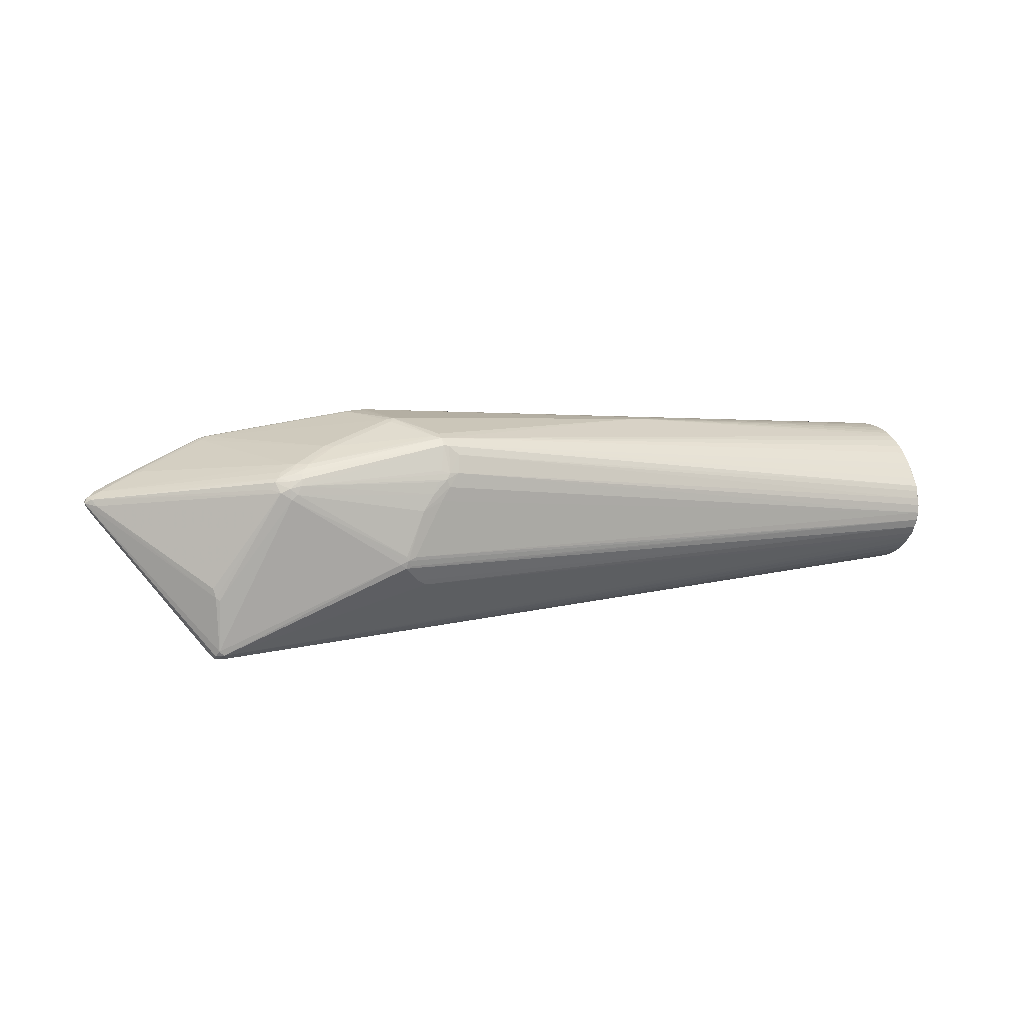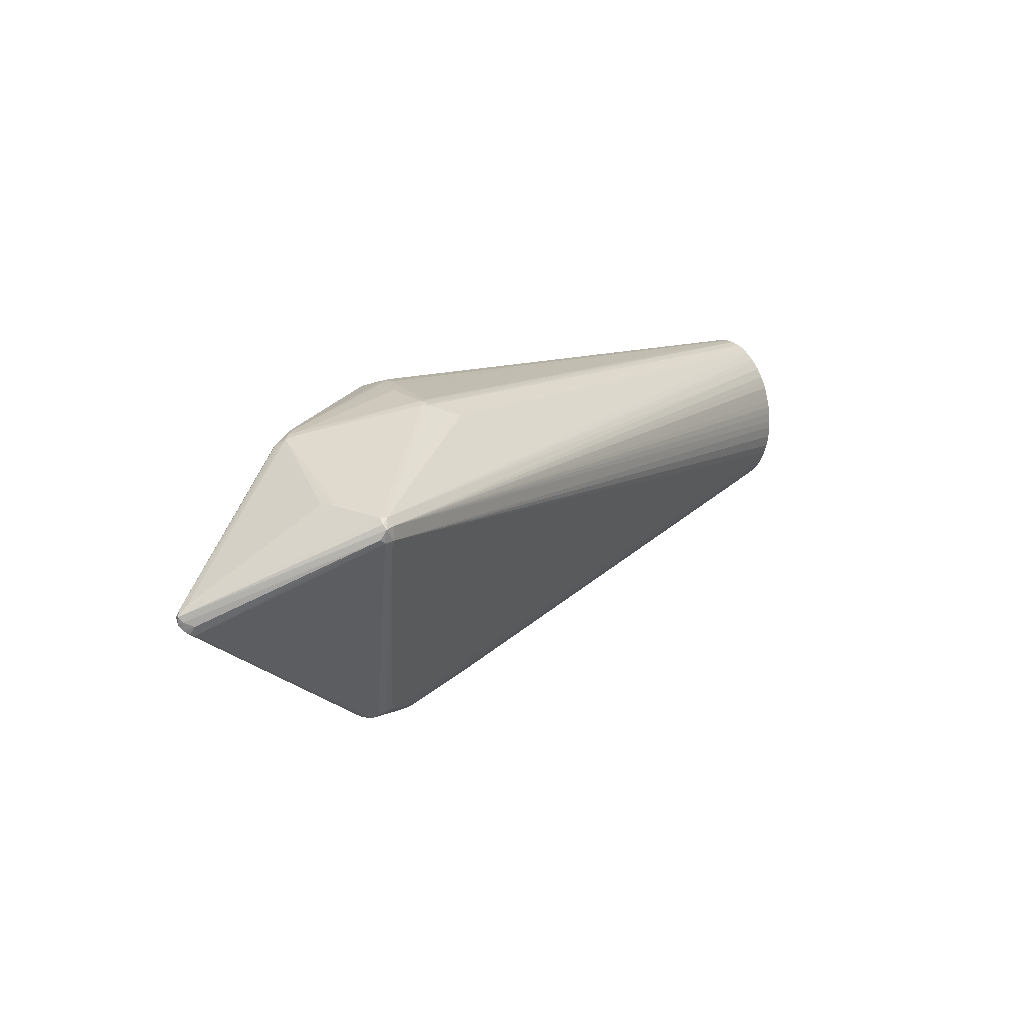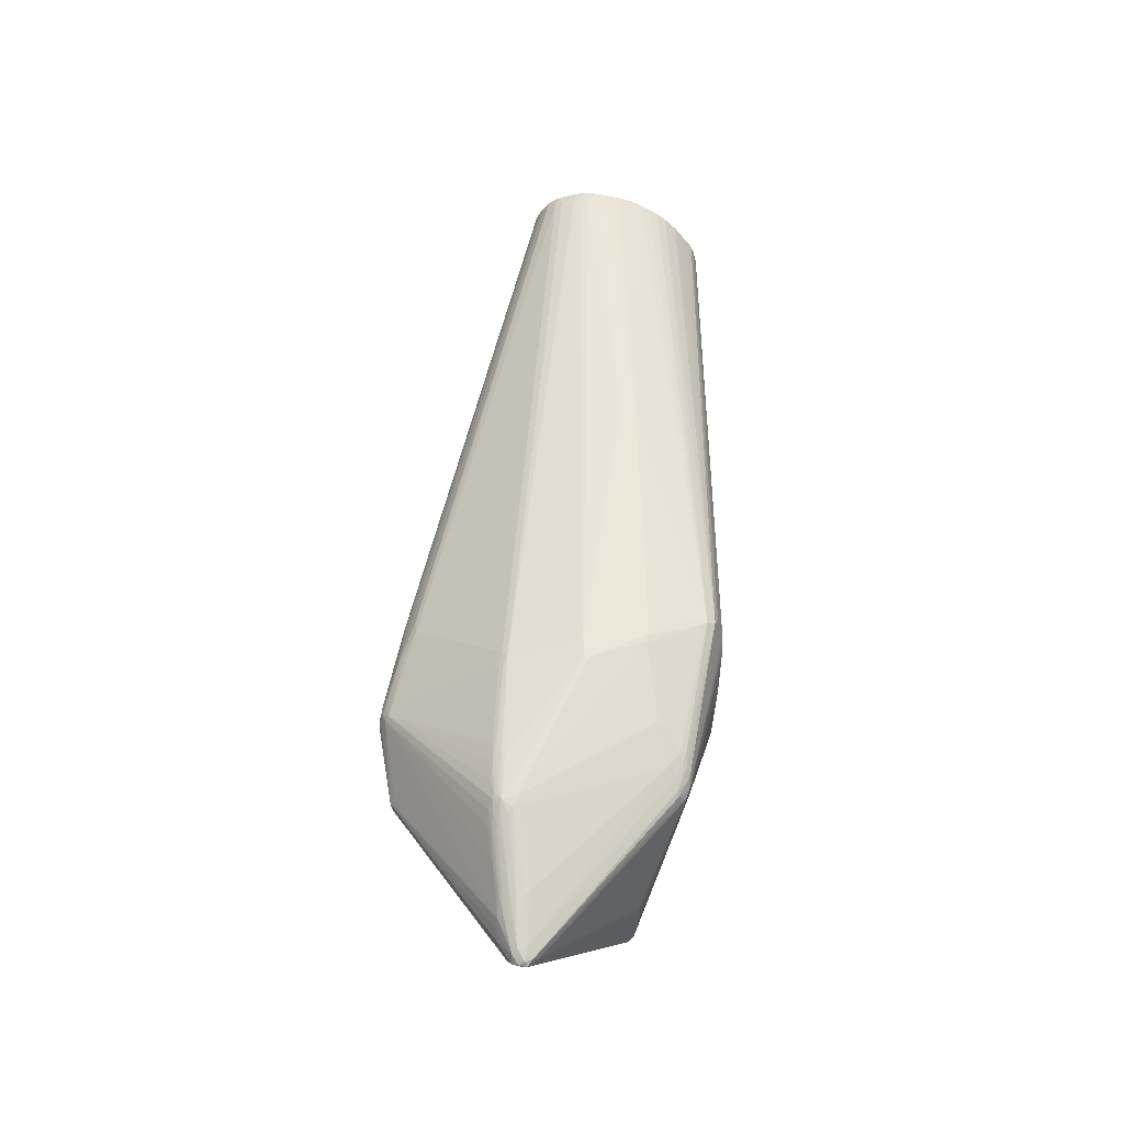
<metadata>
{"format":"obj","ext":"obj","renderer":"f3d","projection":"perspective","resolution":1024,"background":"white","views":[{"elev":7.0,"azim":156.1,"up":"+Z"},{"elev":15.1,"azim":125.5,"up":"+Y"},{"elev":51.1,"azim":93.7,"up":"+Z"}]}
</metadata>
<code>
v 0.4525 -0.03105 0.009831
v 0.4533 -0.02315 0.008626
v 0.4468 -0.01805 0.01269
v 0.4496 -0.03761 0.005897
v 0.4508 -0.02856 0.004114
v 0.4446 -0.03768 0.01491
v 0.4445 -0.03283 -0.004521
v 0.4454 -0.04098 0.001094
v 0.4507 -0.02512 0.01362
v 0.4385 -0.04334 0.01119
v 0.4411 -0.04376 0.005997
v 0.437 -0.02309 0.02047
v 0.4427 -0.01311 0.005893
v 0.4419 -0.04349 -0.001029
v 0.4316 -0.04991 0.006067
v 0.4405 -0.03306 0.01988
v 0.4348 -0.04075 0.01936
v 0.4309 -0.03488 0.02425
v 0.4189 -0.05428 0.01305
v 0.4039 -0.0448 0.03422
v 0.4091 -0.04874 0.02929
v 0.3962 -0.02894 0.03992
v 0.3949 -0.03725 0.04085
v 0.4129 -0.05348 0.02162
v 0.4031 -0.0537 0.02796
v 0.396 -0.05281 0.03361
v 0.3896 -0.04481 0.04167
v 0.3897 -0.05093 0.03856
v 0.3924 -0.02414 0.04007
v 0.3678 -0.06102 0.04218
v 0.3599 -0.05862 0.04937
v 0.336 -0.06812 0.05361
v 0.337 -0.05918 0.06152
v 0.3378 -0.06453 0.05693
v 0.3405 0.07632 -0.07658
v 0.3372 -0.05628 0.06287
v 0.3298 -0.04913 0.06849
v 0.3275 -0.06312 0.0638
v 0.3382 0.07762 -0.08641
v 0.3405 0.05336 -0.1504
v 0.3226 -0.05732 0.06965
v 0.3222 -0.03806 0.07071
v 0.3367 0.06305 -0.1545
v 0.3162 -0.05659 0.0728
v 0.3148 -0.06484 0.06825
v 0.324 -0.04499 0.07153
v 0.3225 -0.06812 0.06141
v 0.3363 0.04912 -0.1518
v 0.3343 0.07278 -0.1448
v 0.3373 0.0679 -0.1506
v 0.3345 0.07954 -0.08956
v 0.3258 0.04407 -0.1522
v 0.3139 -0.0422 0.07462
v 0.3268 0.05019 -0.1546
v 0.3296 0.07295 -0.1495
v 0.3249 0.06456 -0.1547
v 0.3074 -0.04898 0.07524
v 0.3065 -0.05591 0.07434
v 0.3062 -0.06054 0.07284
v 0.3101 -0.06338 0.07058
v 0.2948 -0.06867 0.06943
v 0.2766 -0.04793 0.07956
v 0.2857 0.1075 0.02892
v 0.2847 -0.06364 0.0745
v 0.2749 -0.05673 0.07849
v 0.2767 -0.0682 0.07317
v 0.2771 0.1154 0.02552
v 0.2673 -0.05459 0.07967
v 0.2708 -0.05996 0.07819
v 0.2609 -0.1711 -0.05315
v 0.2605 0.09505 0.0535
v 0.2771 0.1074 0.04046
v 0.2809 0.1086 0.03639
v 0.2724 0.1004 0.0461
v 0.2663 0.119 0.01845
v 0.2681 0.1183 0.02991
v 0.26 -0.1699 -0.04324
v 0.249 -0.1683 -0.06714
v 0.2521 -0.1751 -0.0594
v 0.2599 -0.06678 0.07639
v 0.2457 -0.06531 0.07874
v 0.2578 -0.06975 0.07472
v 0.2651 0.1158 0.03751
v 0.2603 0.1206 0.02346
v 0.255 0.09943 0.05415
v 0.2646 0.1055 0.04706
v 0.2603 0.1115 0.045
v 0.256 0.1207 0.0328
v 0.2551 -0.1752 -0.04815
v 0.249 0.1111 0.04988
v 0.2544 0.1188 0.03974
v 0.254 0.1148 0.0448
v 0.2443 0.1074 0.05391
v 0.2472 -0.1729 -0.03837
v 0.2415 0.1175 0.04604
v 0.2464 -0.1718 -0.06568
v 0.2397 -0.1786 -0.05206
v 0.2401 0.1135 0.05103
v 0.2407 -0.1683 -0.06983
v 0.2347 -0.1625 -0.07324
v 0.2196 0.08528 0.07047
v 0.2251 -0.1675 -0.07057
v 0.2306 0.09706 0.0624
v 0.2175 -0.172 -0.06709
v 0.204 -0.1725 -0.06653
v 0.2137 -0.1687 -0.06945
v 0.2169 -0.1617 -0.07292
v 0.2098 0.09169 0.07062
v 0.1888 -0.1859 -0.05147
v 0.1946 -0.1724 -0.06593
v 0.1994 -0.1766 -0.06325
v 0.1833 -0.1912 -0.02214
v 0.1878 -0.1915 -0.04029
v 0.188 -0.183 -0.05605
v 0.1835 -0.1802 -0.05958
v 0.1808 -0.1868 -0.01094
v 0.1747 -0.1877 -0.05006
v 0.1755 -0.07117 0.08258
v 0.1743 -0.06627 0.08597
v 0.1779 -0.1841 -0.006727
v 0.1737 -0.1906 -0.01495
v 0.1764 -0.1945 -0.02486
v 0.1743 -0.1951 -0.03357
v 0.1696 0.01172 0.1018
v 0.1736 -0.07341 0.08106
v 0.1783 -0.1928 -0.04042
v 0.1773 -0.1839 -0.05492
v 0.1645 -0.1888 -0.01247
v 0.1703 -0.1816 -0.004288
v 0.1666 0.001538 0.1003
v 0.1673 -0.1947 -0.02733
v 0.1647 -0.1908 -0.04262
v 0.1697 0.01643 0.1013
v 0.1537 0.01792 0.1022
v 0.1587 -0.1921 -0.03774
v 0.1643 -0.06302 0.08846
v 0.1581 -0.06881 0.08496
v 0.1563 -0.1931 -0.02275
v 0.1565 -0.1932 -0.03189
v 0.1569 -0.001957 0.1005
v 0.1488 0.00944 0.1032
v 0.1659 -0.1929 -0.01933
v 0.1423 -0.1875 -0.01262
v 0.1446 0.07109 0.09546
v 0.1541 0.1395 -0.05376
v 0.1432 0.001958 0.1014
v 0.1369 0.07198 0.09691
v 0.1424 0.07777 0.09358
v 0.1479 0.1394 -0.05839
v 0.1479 0.1418 -0.04537
v 0.1336 0.0795 0.09447
v 0.1462 0.1418 -0.04996
v 0.1432 0.1426 -0.03748
v 0.1414 0.1399 -0.05599
v 0.1381 0.1421 -0.04625
v 0.1026 -0.1828 -0.01038
v 0.1287 0.07196 0.09666
v 0.1146 -0.1812 -0.004984
v 0.1299 0.1454 0.002769
v 0.1094 -0.1752 0.001289
v 0.1186 0.1463 0.02025
v 0.1316 0.1302 -0.07342
v 0.1206 0.1264 -0.07898
v 0.1141 0.1459 0.03317
v 0.1093 0.1234 0.08032
v 0.1094 0.1441 0.045
v 0.1042 0.1473 0.03564
v 0.1037 0.1297 0.07843
v 0.1027 0.1195 0.08232
v 0.1035 0.1371 0.07122
v 0.1005 0.1465 0.04193
v 0.1098 0.1465 0.01274
v 0.1012 0.1475 0.02737
v 0.08424 -0.1654 0.009998
v 0.091 0.1466 0.04184
v 0.09805 0.1378 0.07056
v 0.08705 -0.1836 -0.03706
v 0.07465 -0.184 -0.02587
v 0.07729 -0.1841 -0.02892
v 0.06826 -0.1678 0.006571
v 0.08818 0.141 0.0609
v 0.06466 -0.1787 -0.0104
v 0.07079 -0.1807 -0.04046
v 0.07169 -0.1777 -0.04581
v 0.05855 -0.1782 -0.04214
v 0.06457 -0.1817 -0.03365
v 0.06238 -0.1818 -0.0177
v 0.06817 -0.1714 -0.05273
v 0.05394 -0.1814 -0.02562
v 0.05344 -0.1798 -0.03549
v -0.1725 0.03193 0.08699
v -0.1742 0.04694 0.08578
v -0.5241 -0.04106 0.06364
v -0.5186 -0.03263 0.0655
v -0.533 -0.08716 0.02431
v -0.5341 -0.05547 0.05799
v -0.5358 -0.06328 0.0535
v -0.5362 -0.0324 0.06444
v -0.5341 -0.04532 0.06165
v -0.5387 -0.07298 0.04526
v -0.5333 -0.08036 0.03611
v -0.533 -0.08481 0.02903
v -0.5311 0.007601 -0.1026
v -0.5253 0.0963 -0.06725
v -0.5341 0.02312 0.05969
v -0.5346 0.012 0.06243
v -0.5318 -0.003591 0.06513
v -0.5424 -0.01437 0.06519
v -0.5233 -0.02428 0.0663
v -0.5423 0.01772 0.0551
v -0.541 -0.08098 -0.05506
v -0.5322 0.07445 -0.07697
v -0.5461 -0.05068 0.05631
v -0.5361 -0.02684 -0.09817
v -0.5322 0.1085 -0.01817
v -0.5424 0.01327 0.06133
v -0.5369 -0.04437 -0.09164
v -0.5446 -0.0874 0.02051
v -0.5434 -0.08994 -0.0345
v -0.5349 -0.01377 -0.101
v -0.5437 -0.0007406 0.06288
v -0.5467 -0.07198 0.04496
v -0.5344 0.01091 -0.1011
v -0.5342 0.103 -0.003427
v -0.5311 0.08499 -0.07722
v -0.5428 -0.09192 -0.03025
v -0.5311 0.1008 -0.06187
v -0.5314 0.07668 -0.08334
v -0.5399 -0.07187 -0.06797
v -0.5305 0.1093 -0.04457
v -0.5423 -0.08434 -0.04968
v -0.5466 -0.07908 0.03575
v -0.542 0.02438 0.05856
v -0.5405 0.03131 0.05651
v -0.532 0.0523 -0.09491
v -0.5377 -0.05105 -0.08769
v -0.5332 0.03362 -0.09906
v -0.5323 0.03436 -0.09948
v -0.5304 0.106 -0.05357
v -0.5329 0.04532 -0.09404
v -0.5366 -0.0227 -0.09389
v -0.5378 -0.04175 -0.09101
v -0.539 -0.05674 -0.08382
v -0.5328 0.02683 -0.101
v -0.544 -0.09184 -0.002876
v -0.5451 -0.09 -0.002914
v -0.5322 0.04435 -0.09702
v -0.5405 0.04498 0.04956
v -0.5463 -0.05868 0.0533
v -0.5448 -0.01963 0.06484
v -0.5353 0.09574 0.004758
v -0.531 0.06655 -0.08902
v -0.5321 0.0636 -0.08925
v -0.5337 0.0228 -0.101
v -0.5446 -0.03737 0.06278
v -0.5455 -0.04399 0.06089
v -0.5459 -0.06679 0.04946
v -0.5371 0.08217 0.02247
v -0.5331 0.1057 -0.009588
v -0.5379 0.06953 0.03468
v -0.5345 -0.0007791 -0.1023
v -0.5459 -0.08699 0.01489
v -0.5309 0.08928 -0.07366
v -0.5341 0.09637 0.005481
v -0.5334 0.01771 -0.102
v -0.5393 0.04898 0.04858
v -0.5327 0.11 -0.02629
v -0.5363 -0.03688 -0.09484
v -0.5358 0.08827 0.01532
v -0.5443 -0.09299 -0.01327
v -0.5435 -0.006458 0.06444
v -0.5419 -0.089 -0.0411
v -0.5409 -0.06963 -0.06211
v -0.5321 0.1104 -0.03558
v -0.5321 0.1083 -0.04482
v -0.5397 -0.06501 -0.07611
v -0.5318 0.05933 -0.09208
v -0.54 0.03912 0.05351
v -0.5443 -0.09292 -0.02153
v -0.545 -0.09 0.00802
v -0.5438 -0.08452 -0.02222
v -0.5458 -0.08389 0.02782
v -0.5424 0.003617 0.06323
v -0.545 -0.05824 0.0558
v -0.5453 -0.02853 0.06423
v -0.5393 0.05939 0.04231
f 49 39 2
f 141 157 192
f 149 230 154
f 239 230 149
f 239 163 227
f 275 239 227
f 230 239 275
f 161 159 173
f 56 55 43
f 2 40 43
f 2 39 13
f 35 13 39
f 51 49 75
f 39 49 51
f 42 29 71
f 194 193 141
f 168 192 169
f 169 192 157
f 141 192 191
f 191 192 208
f 162 239 149
f 163 239 162
f 149 55 162
f 162 55 163
f 253 275 227
f 75 49 145
f 145 55 149
f 49 55 145
f 7 14 40
f 56 244 238
f 48 43 40
f 48 99 52
f 40 14 48
f 50 55 49
f 50 43 55
f 50 49 2
f 2 43 50
f 52 99 100
f 100 99 102
f 102 107 100
f 107 268 100
f 102 99 104
f 98 170 168
f 98 92 170
f 167 161 173
f 173 175 167
f 230 275 274
f 274 175 173
f 274 155 230
f 85 101 42
f 42 71 85
f 12 71 29
f 286 258 210
f 210 258 285
f 278 192 168
f 213 256 285
f 285 256 255
f 209 194 141
f 141 191 209
f 209 191 208
f 108 148 101
f 168 169 165
f 148 108 165
f 147 169 157
f 147 157 141
f 228 253 227
f 56 252 228
f 228 55 56
f 152 150 75
f 75 145 152
f 152 145 149
f 149 154 152
f 152 154 230
f 230 155 152
f 173 159 172
f 172 274 173
f 155 274 172
f 159 152 172
f 172 152 155
f 5 40 2
f 5 7 40
f 97 113 79
f 174 197 200
f 200 180 174
f 222 200 257
f 257 200 197
f 141 193 146
f 187 270 189
f 117 115 114
f 114 109 117
f 227 163 204
f 163 55 204
f 54 48 52
f 43 48 54
f 56 43 54
f 52 100 54
f 54 100 268
f 99 48 78
f 78 14 79
f 78 48 14
f 217 268 107
f 261 54 220
f 261 203 56
f 56 54 261
f 106 107 102
f 106 217 107
f 236 217 106
f 115 110 105
f 105 110 236
f 236 106 105
f 102 104 105
f 105 106 102
f 91 88 170
f 159 161 84
f 161 88 84
f 75 150 84
f 84 150 159
f 67 35 39
f 13 35 67
f 67 51 75
f 39 51 67
f 164 88 161
f 161 167 164
f 164 167 88
f 171 167 175
f 175 181 171
f 88 167 171
f 286 168 260
f 260 258 286
f 275 258 251
f 251 258 224
f 215 181 175
f 92 98 90
f 286 210 248
f 233 278 248
f 221 210 285
f 233 248 221
f 221 248 210
f 266 168 286
f 266 278 168
f 286 248 266
f 266 248 278
f 192 278 234
f 234 278 233
f 285 255 198
f 198 209 285
f 194 209 198
f 193 194 198
f 198 255 193
f 101 85 103
f 103 108 101
f 151 165 169
f 169 147 151
f 148 165 151
f 151 147 148
f 101 148 144
f 148 147 144
f 55 228 225
f 225 228 227
f 268 217 242
f 159 150 153
f 153 152 159
f 150 152 153
f 79 14 70
f 7 5 4
f 256 213 249
f 249 213 222
f 222 257 249
f 193 255 199
f 199 255 256
f 284 257 197
f 197 196 284
f 256 249 284
f 284 249 257
f 284 199 256
f 196 199 284
f 140 130 141
f 282 202 232
f 232 200 222
f 202 158 232
f 222 213 232
f 232 213 285
f 285 258 232
f 127 115 117
f 117 188 127
f 127 188 115
f 245 270 187
f 187 280 245
f 245 280 270
f 218 195 282
f 282 280 218
f 187 195 218
f 218 280 187
f 272 183 190
f 272 190 226
f 226 190 189
f 270 280 262
f 262 246 270
f 262 280 282
f 282 232 262
f 185 183 272
f 272 231 185
f 277 235 253
f 277 228 252
f 253 228 277
f 277 252 56
f 56 235 277
f 56 238 247
f 247 235 56
f 220 54 214
f 214 54 268
f 268 242 214
f 214 261 220
f 96 78 79
f 99 78 96
f 79 109 96
f 109 114 96
f 203 261 265
f 265 244 56
f 56 203 265
f 115 105 111
f 111 105 104
f 111 114 115
f 111 96 114
f 111 104 99
f 99 96 111
f 170 92 95
f 95 91 170
f 92 91 95
f 170 171 176
f 176 171 181
f 176 181 224
f 224 264 176
f 258 260 176
f 168 170 176
f 176 260 168
f 170 88 166
f 166 171 170
f 88 171 166
f 224 258 269
f 269 264 224
f 258 176 269
f 269 176 264
f 275 251 267
f 267 251 224
f 267 274 275
f 175 274 267
f 267 215 175
f 224 181 259
f 181 215 259
f 259 267 224
f 215 267 259
f 71 12 74
f 12 72 74
f 74 85 71
f 3 12 9
f 3 72 12
f 3 9 2
f 2 13 3
f 13 67 3
f 3 67 63
f 92 90 87
f 87 72 92
f 85 74 86
f 86 74 72
f 86 87 90
f 72 87 86
f 83 91 92
f 92 72 83
f 250 221 285
f 271 221 250
f 208 271 250
f 250 209 208
f 285 209 250
f 233 221 216
f 216 221 271
f 205 206 192
f 192 234 205
f 205 234 233
f 233 216 205
f 205 216 206
f 208 192 207
f 207 271 208
f 93 103 85
f 85 86 93
f 93 86 90
f 93 90 98
f 93 98 168
f 168 165 93
f 93 165 108
f 108 103 93
f 263 204 55
f 55 225 263
f 227 204 263
f 263 225 227
f 275 253 212
f 253 240 212
f 235 247 237
f 253 235 237
f 237 240 253
f 237 238 244
f 237 247 238
f 89 11 15
f 89 97 79
f 79 70 89
f 113 97 89
f 9 12 16
f 22 12 29
f 22 29 42
f 22 16 12
f 137 196 197
f 137 197 174
f 174 180 160
f 180 158 160
f 142 156 187
f 133 144 147
f 201 158 180
f 201 232 158
f 180 200 201
f 200 232 201
f 241 242 243
f 243 217 236
f 243 242 217
f 236 110 243
f 243 110 115
f 187 189 178
f 189 179 178
f 186 179 189
f 189 190 186
f 186 190 183
f 183 177 186
f 279 189 270
f 279 226 189
f 270 246 279
f 232 281 279
f 246 262 279
f 279 262 232
f 73 3 63
f 72 3 73
f 63 67 73
f 73 83 72
f 283 216 271
f 206 216 283
f 271 207 283
f 192 206 283
f 283 207 192
f 223 242 241
f 261 214 223
f 223 214 242
f 223 212 240
f 275 212 223
f 223 258 275
f 223 232 258
f 244 265 254
f 254 237 244
f 254 265 261
f 261 223 254
f 240 237 254
f 254 223 240
f 6 11 4
f 9 16 6
f 19 89 15
f 24 89 19
f 19 6 24
f 77 24 94
f 94 89 77
f 77 89 24
f 11 89 8
f 4 11 8
f 8 70 14
f 8 89 70
f 14 7 8
f 7 4 8
f 136 137 119
f 136 146 193
f 193 199 136
f 141 146 136
f 136 140 141
f 136 199 196
f 196 137 136
f 130 140 136
f 118 82 119
f 125 82 118
f 119 137 118
f 118 137 125
f 187 156 182
f 182 195 187
f 282 195 182
f 182 202 282
f 182 158 202
f 182 156 158
f 128 142 121
f 117 109 126
f 79 113 126
f 126 109 79
f 121 142 122
f 134 147 141
f 134 133 147
f 226 279 219
f 219 231 272
f 272 226 219
f 219 279 281
f 211 185 231
f 231 229 211
f 231 243 276
f 276 229 231
f 188 229 276
f 115 188 276
f 276 243 115
f 76 73 67
f 83 73 76
f 76 84 88
f 88 91 76
f 91 83 76
f 75 84 76
f 76 67 75
f 273 281 232
f 232 223 273
f 273 223 241
f 241 243 273
f 273 219 281
f 273 243 231
f 231 219 273
f 15 11 10
f 11 6 10
f 10 19 15
f 6 19 10
f 9 6 1
f 1 6 4
f 2 9 1
f 1 5 2
f 1 4 5
f 120 45 61
f 120 82 125
f 120 47 45
f 120 128 121
f 158 128 120
f 120 160 158
f 23 37 27
f 27 18 23
f 23 18 16
f 16 22 23
f 144 133 53
f 42 101 53
f 101 144 53
f 60 45 44
f 44 59 60
f 61 45 60
f 143 128 158
f 142 128 143
f 158 156 143
f 156 142 143
f 117 126 132
f 112 122 89
f 45 47 38
f 138 142 187
f 187 178 138
f 185 211 184
f 184 211 229
f 184 229 188
f 184 188 117
f 183 185 184
f 117 132 184
f 184 132 183
f 16 18 20
f 20 18 27
f 24 6 17
f 17 21 24
f 17 6 16
f 16 20 17
f 17 20 21
f 25 30 24
f 24 21 25
f 30 25 26
f 26 25 21
f 31 26 28
f 28 26 21
f 21 20 28
f 28 20 27
f 62 65 58
f 130 136 68
f 136 65 68
f 119 82 80
f 66 120 61
f 82 120 66
f 61 60 66
f 66 80 82
f 66 60 59
f 32 47 116
f 47 120 116
f 116 30 32
f 94 24 116
f 24 30 116
f 116 89 94
f 116 112 89
f 116 120 121
f 121 122 116
f 122 112 116
f 129 120 125
f 129 137 174
f 125 137 129
f 174 160 129
f 160 120 129
f 46 23 22
f 37 23 46
f 46 22 42
f 42 53 46
f 44 37 46
f 46 53 44
f 124 53 133
f 124 65 62
f 141 130 124
f 130 68 124
f 124 68 65
f 124 134 141
f 133 134 124
f 34 47 32
f 34 38 47
f 31 38 34
f 32 30 34
f 30 26 34
f 34 26 31
f 41 36 27
f 44 45 41
f 45 38 41
f 27 37 41
f 41 37 44
f 179 186 123
f 123 139 179
f 123 186 177
f 123 132 126
f 123 126 113
f 113 89 123
f 89 122 123
f 81 136 119
f 119 80 81
f 69 59 44
f 69 81 80
f 44 58 69
f 69 58 65
f 69 65 136
f 136 81 69
f 53 124 57
f 44 53 57
f 57 58 44
f 62 58 57
f 57 124 62
f 36 41 33
f 33 41 38
f 27 36 33
f 33 28 27
f 33 38 31
f 31 28 33
f 135 177 183
f 135 123 177
f 183 132 135
f 132 123 135
f 139 123 131
f 131 138 178
f 131 178 179
f 179 139 131
f 131 123 122
f 131 122 142
f 142 138 131
f 59 69 64
f 64 69 80
f 64 66 59
f 80 66 64

</code>
